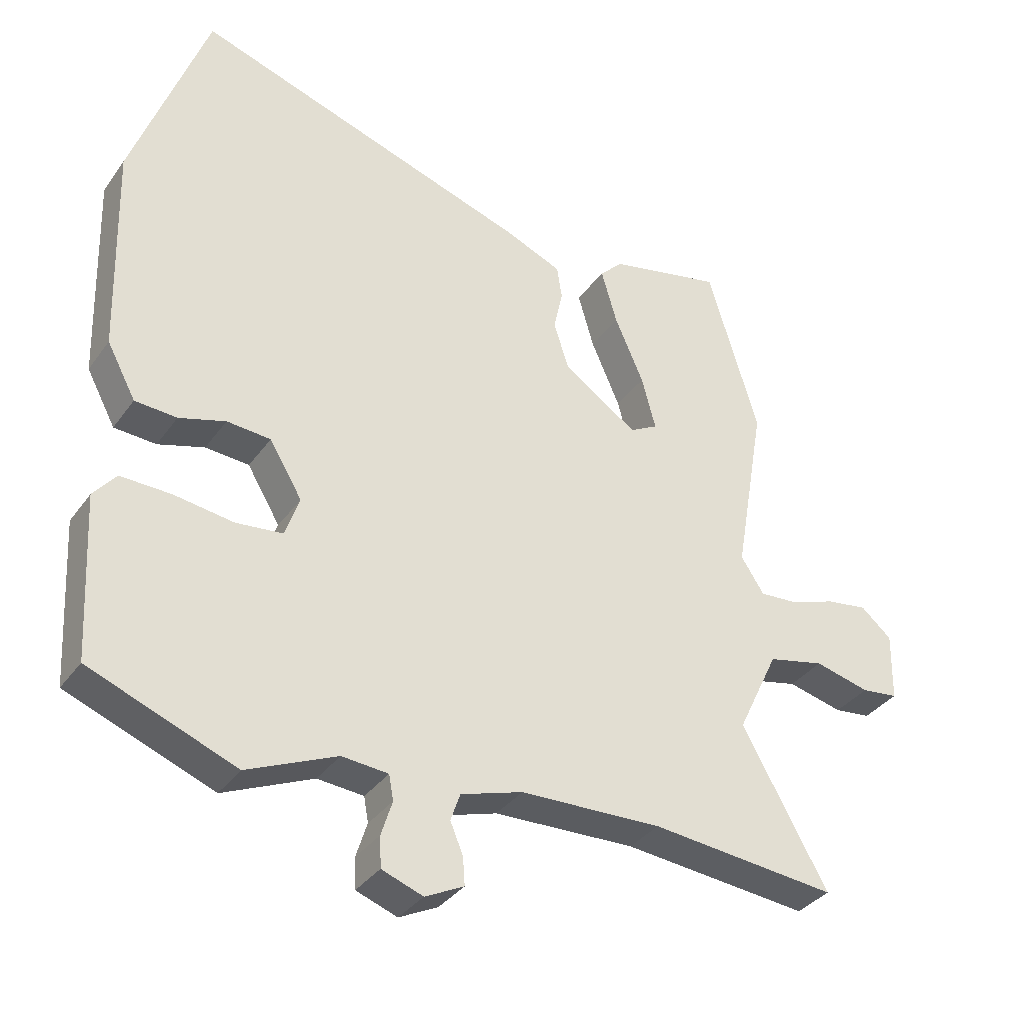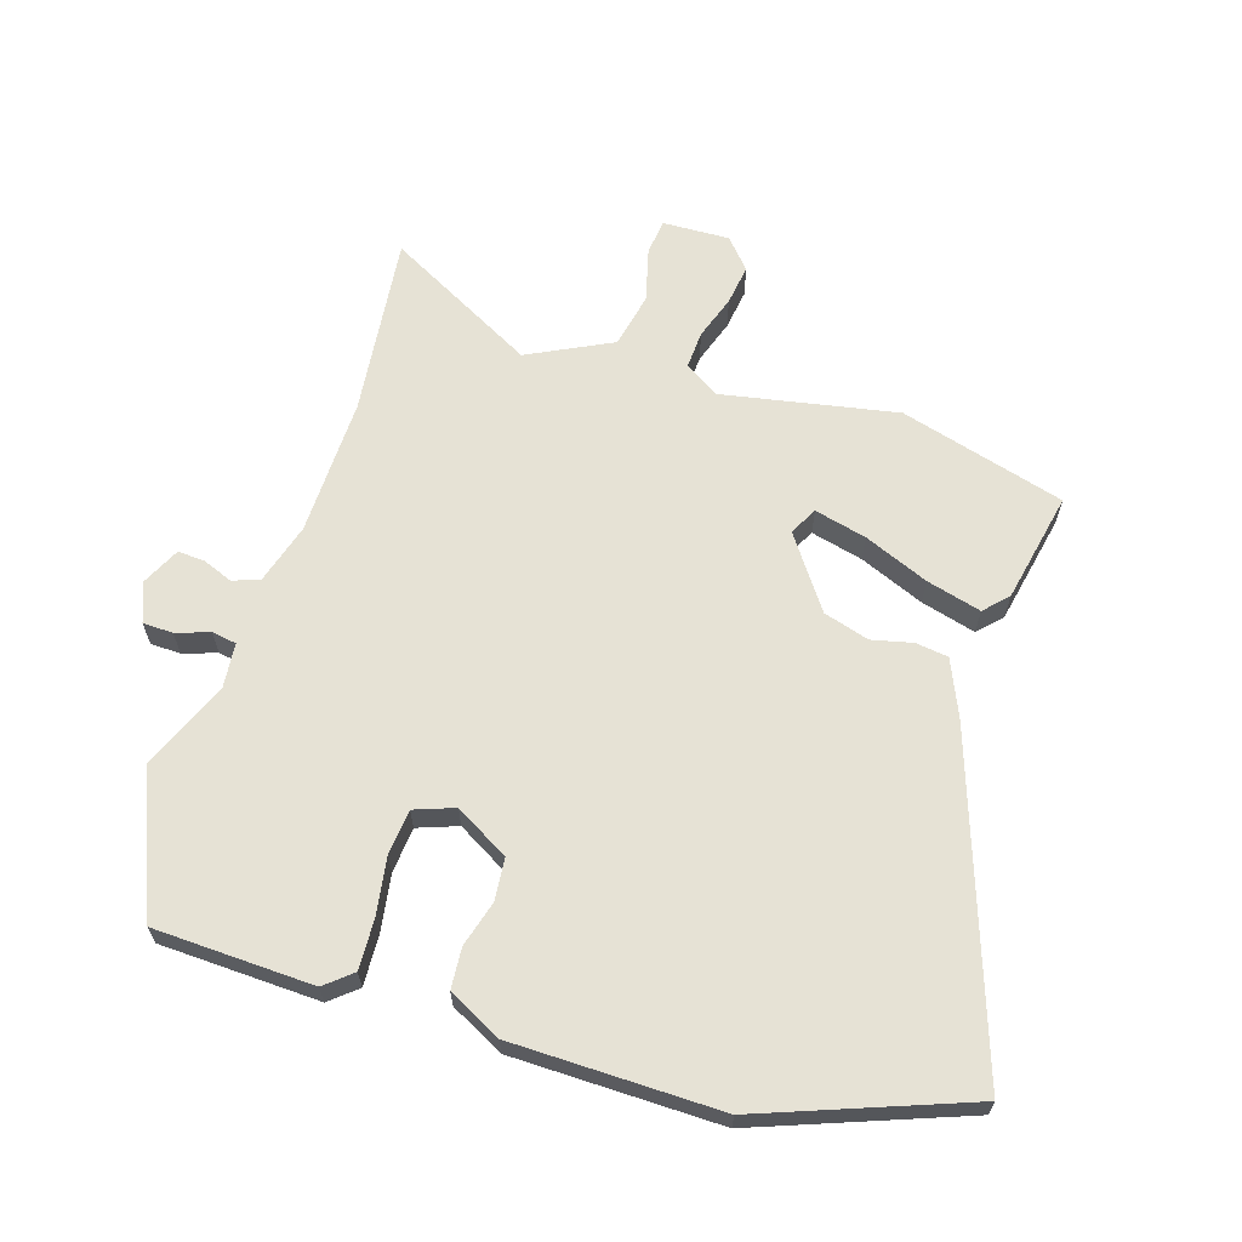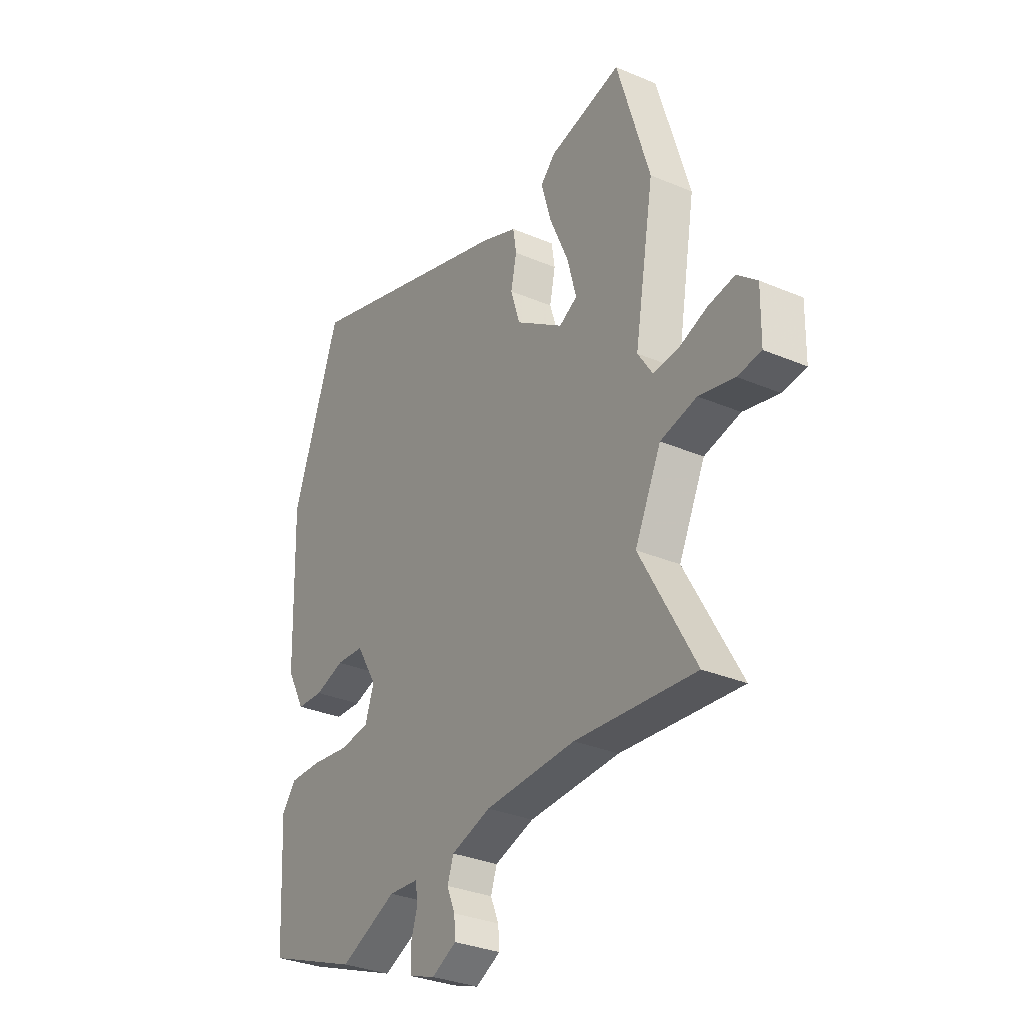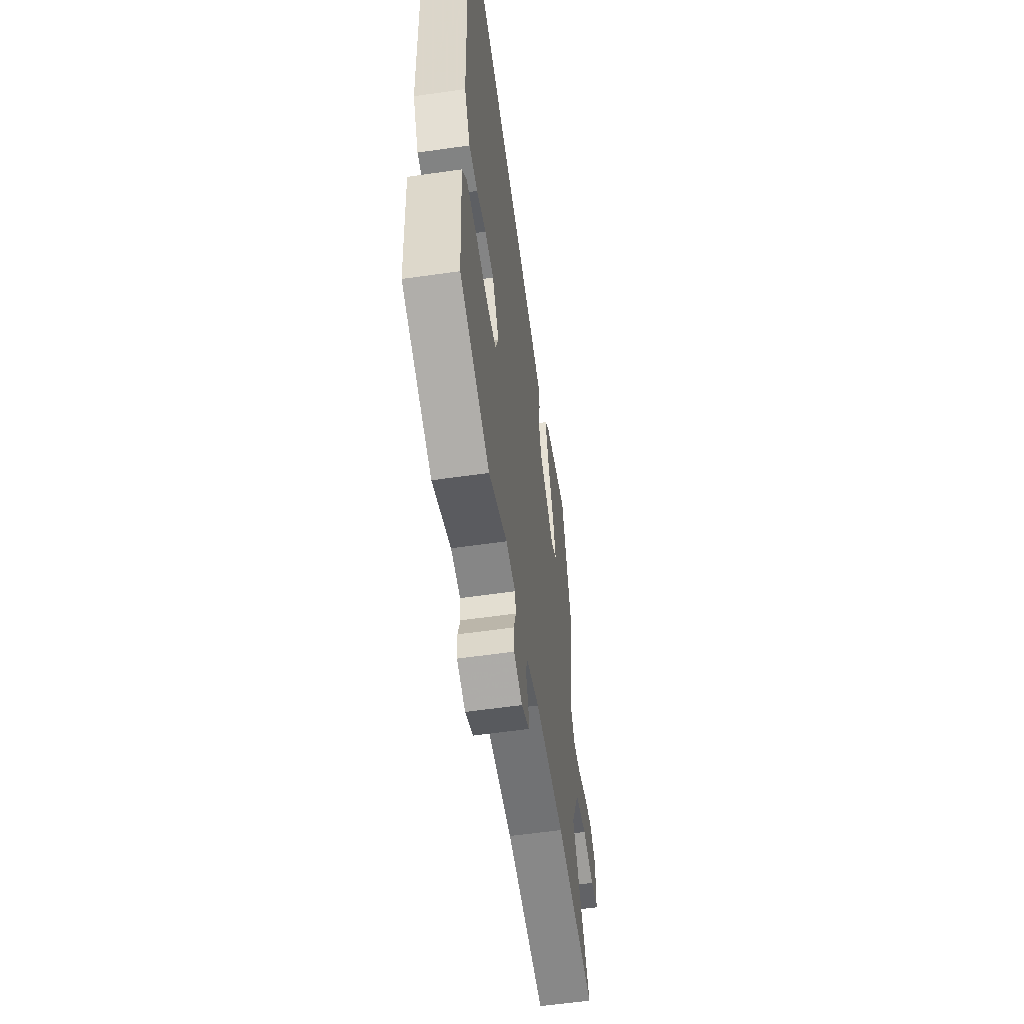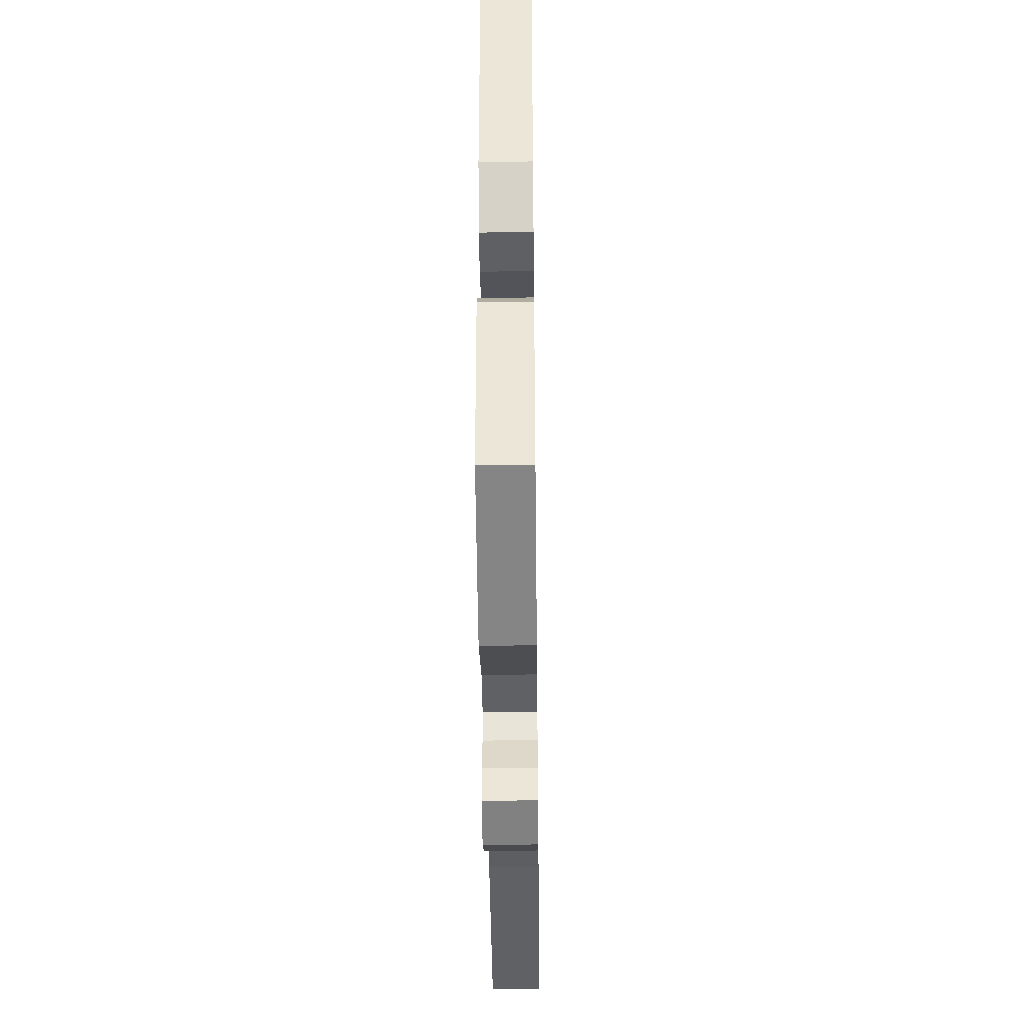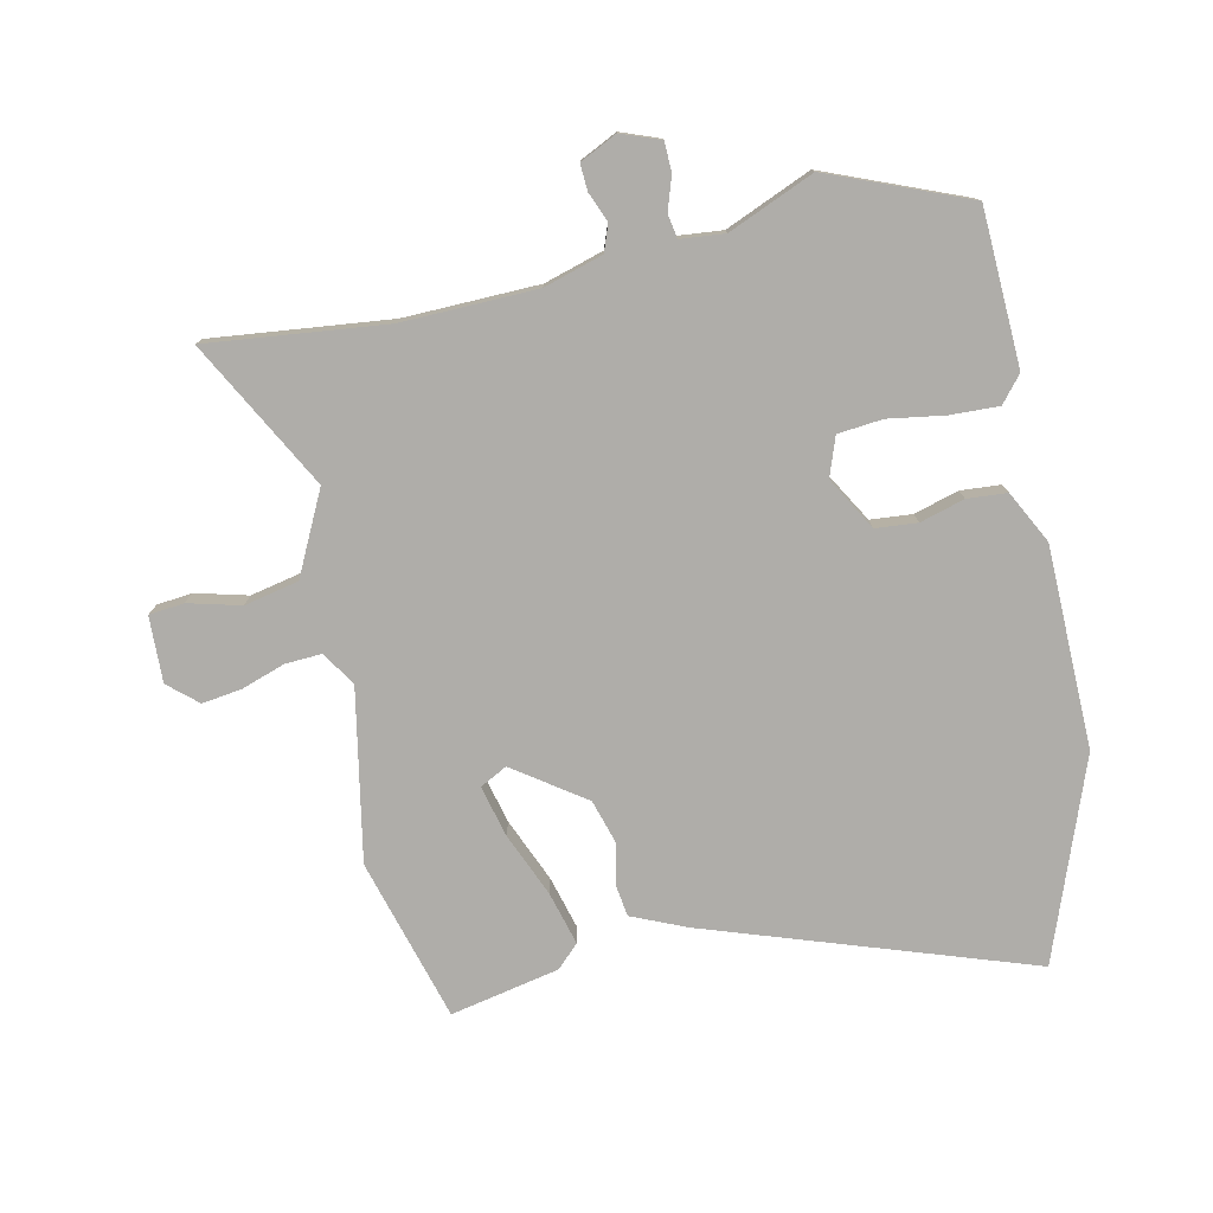
<metadata>
{"format":"obj","ext":"obj","renderer":"f3d","projection":"perspective","resolution":1024,"background":"white","views":[{"elev":-35.2,"azim":-30.7,"up":"+Z"},{"elev":64.0,"azim":-73.5,"up":"+Y"},{"elev":-31.9,"azim":59.1,"up":"+Z"},{"elev":-57.5,"azim":-81.5,"up":"+Z"},{"elev":-40.7,"azim":-89.3,"up":"+Z"},{"elev":-77.4,"azim":-168.6,"up":"+Y"}]}
</metadata>
<code>
v 0.478 0.07 0.572
v 0.557 0.07 0.309
v 0.509 0.07 0.03
v 0.545 0.07 -0.025
v 0.605 0.07 -0.021
v 0.675 0.07 0.004
v 0.74 0.07 0.014
v 0.788 0.07 -0.027
v 0.786 0.07 -0.134
v 0.729 0.07 -0.141
v 0.643 0.07 -0.12
v 0.555 0.07 -0.14
v 0.491 0.07 -0.274
v 0.624 0.07 -0.512
v 0.333 0.07 -0.484
v 0.113 0.07 -0.492
v 0.017 0.07 -0.522
v 0.002 0.07 -0.565
v 0.022 0.07 -0.613
v 0.025 0.07 -0.656
v -0.035 0.07 -0.686
v -0.099 0.07 -0.663
v -0.101 0.07 -0.615
v -0.084 0.07 -0.561
v -0.091 0.07 -0.522
v -0.163 0.07 -0.516
v -0.302 0.07 -0.577
v -0.529 0.07 -0.489
v -0.543 0.07 -0.235
v -0.508 0.07 -0.192
v -0.429 0.07 -0.194
v -0.337 0.07 -0.207
v -0.264 0.07 -0.199
v -0.242 0.07 -0.135
v -0.293 0.07 -0.05
v -0.361 0.07 -0.045
v -0.433 0.07 -0.067
v -0.498 0.07 -0.063
v -0.543 0.07 0.021
v -0.553 0.07 0.35
v -0.437 0.07 0.677
v 0.091 0.07 0.506
v 0.18 0.07 0.469
v 0.188 0.07 0.417
v 0.174 0.07 0.352
v 0.197 0.07 0.279
v 0.313 0.07 0.2
v 0.357 0.07 0.224
v 0.335 0.07 0.307
v 0.29 0.07 0.41
v 0.265 0.07 0.497
v 0.301 0.07 0.533
v 0.478 0 0.572
v 0.557 0 0.309
v 0.509 0 0.03
v 0.545 0 -0.025
v 0.605 0 -0.021
v 0.675 0 0.004
v 0.74 0 0.014
v 0.788 0 -0.027
v 0.786 0 -0.134
v 0.729 0 -0.141
v 0.643 0 -0.12
v 0.555 0 -0.14
v 0.491 0 -0.274
v 0.624 0 -0.512
v 0.333 0 -0.484
v 0.113 0 -0.492
v 0.017 0 -0.522
v 0.002 0 -0.565
v 0.022 0 -0.613
v 0.025 0 -0.656
v -0.035 0 -0.686
v -0.099 0 -0.663
v -0.101 0 -0.615
v -0.084 0 -0.561
v -0.091 0 -0.522
v -0.163 0 -0.516
v -0.302 0 -0.577
v -0.529 0 -0.489
v -0.543 0 -0.235
v -0.508 0 -0.192
v -0.429 0 -0.194
v -0.337 0 -0.207
v -0.264 0 -0.199
v -0.242 0 -0.135
v -0.293 0 -0.05
v -0.361 0 -0.045
v -0.433 0 -0.067
v -0.498 0 -0.063
v -0.543 0 0.021
v -0.553 0 0.35
v -0.437 0 0.677
v 0.091 0 0.506
v 0.18 0 0.469
v 0.188 0 0.417
v 0.174 0 0.352
v 0.197 0 0.279
v 0.313 0 0.2
v 0.357 0 0.224
v 0.335 0 0.307
v 0.29 0 0.41
v 0.265 0 0.497
v 0.301 0 0.533
f 49 50 51 52
f 48 49 52 1
f 42 43 44 45
f 42 45 46
f 41 42 46
f 40 41 46 47
f 36 37 38 39
f 35 36 39 40
f 29 30 31 32
f 29 32 33
f 26 27 28 29
f 25 26 29 33
f 21 22 23 24
f 21 24 25
f 18 19 20 21
f 18 21 25
f 17 18 25 33
f 13 14 15
f 12 13 15 16
f 8 9 10 11
f 8 11 12
f 5 6 7 8
f 4 5 8 12
f 3 4 12 16
f 48 1 2 3
f 47 48 3 16
f 35 40 47 16
f 34 35 16 17
f 17 33 34
f 104 103 102 101
f 53 104 101 100
f 97 96 95 94
f 98 97 94
f 98 94 93
f 99 98 93 92
f 91 90 89 88
f 92 91 88 87
f 84 83 82 81
f 85 84 81
f 81 80 79 78
f 85 81 78 77
f 76 75 74 73
f 77 76 73
f 73 72 71 70
f 77 73 70
f 85 77 70 69
f 67 66 65
f 68 67 65 64
f 63 62 61 60
f 64 63 60
f 60 59 58 57
f 64 60 57 56
f 68 64 56 55
f 55 54 53 100
f 68 55 100 99
f 68 99 92 87
f 69 68 87 86
f 86 85 69
f 1 53 54 2
f 2 54 55 3
f 3 55 56 4
f 4 56 57 5
f 5 57 58 6
f 6 58 59 7
f 7 59 60 8
f 8 60 61 9
f 9 61 62 10
f 10 62 63 11
f 11 63 64 12
f 12 64 65 13
f 13 65 66 14
f 14 66 67 15
f 15 67 68 16
f 16 68 69 17
f 17 69 70 18
f 18 70 71 19
f 19 71 72 20
f 20 72 73 21
f 21 73 74 22
f 22 74 75 23
f 23 75 76 24
f 24 76 77 25
f 25 77 78 26
f 26 78 79 27
f 27 79 80 28
f 28 80 81 29
f 29 81 82 30
f 30 82 83 31
f 31 83 84 32
f 32 84 85 33
f 33 85 86 34
f 34 86 87 35
f 35 87 88 36
f 36 88 89 37
f 37 89 90 38
f 38 90 91 39
f 39 91 92 40
f 40 92 93 41
f 41 93 94 42
f 42 94 95 43
f 43 95 96 44
f 44 96 97 45
f 45 97 98 46
f 46 98 99 47
f 47 99 100 48
f 48 100 101 49
f 49 101 102 50
f 50 102 103 51
f 51 103 104 52
f 52 104 53 1

</code>
